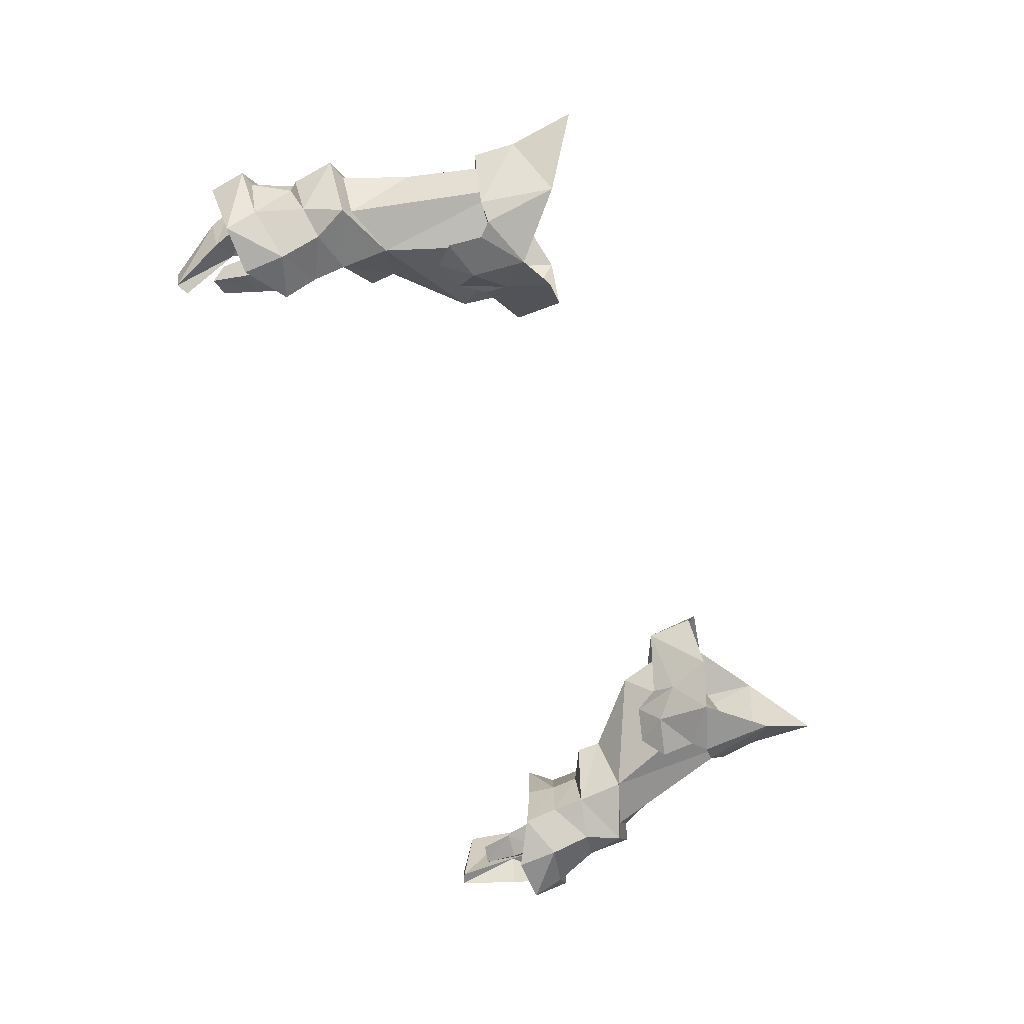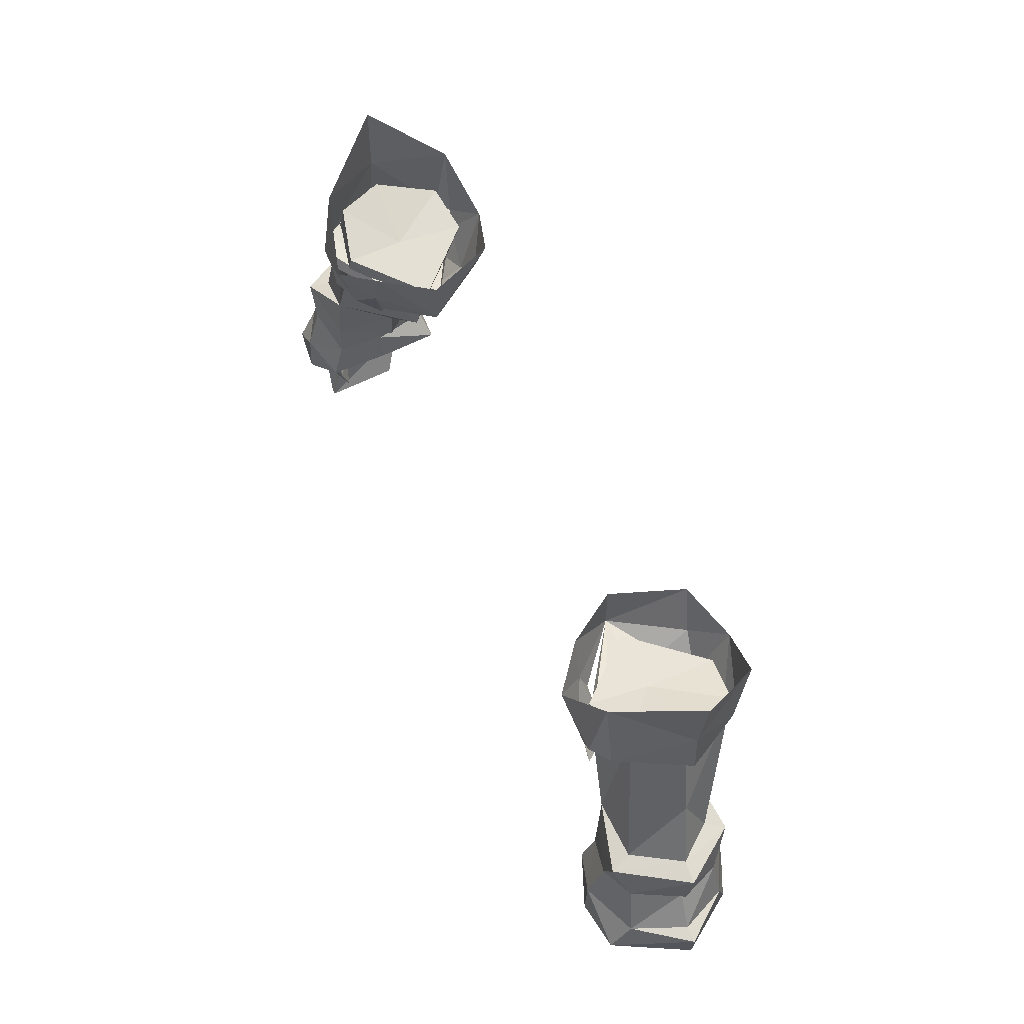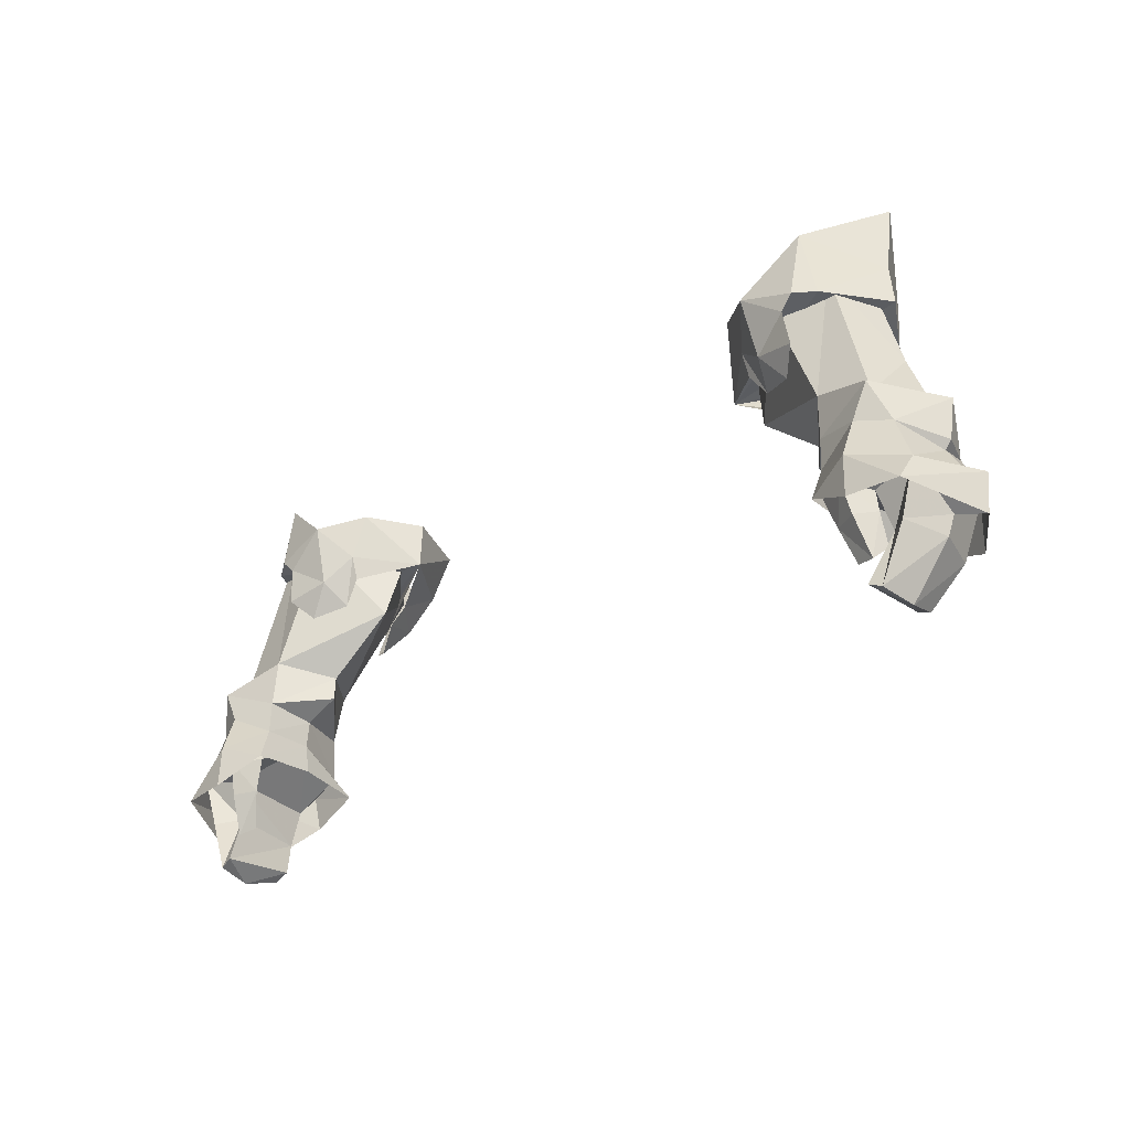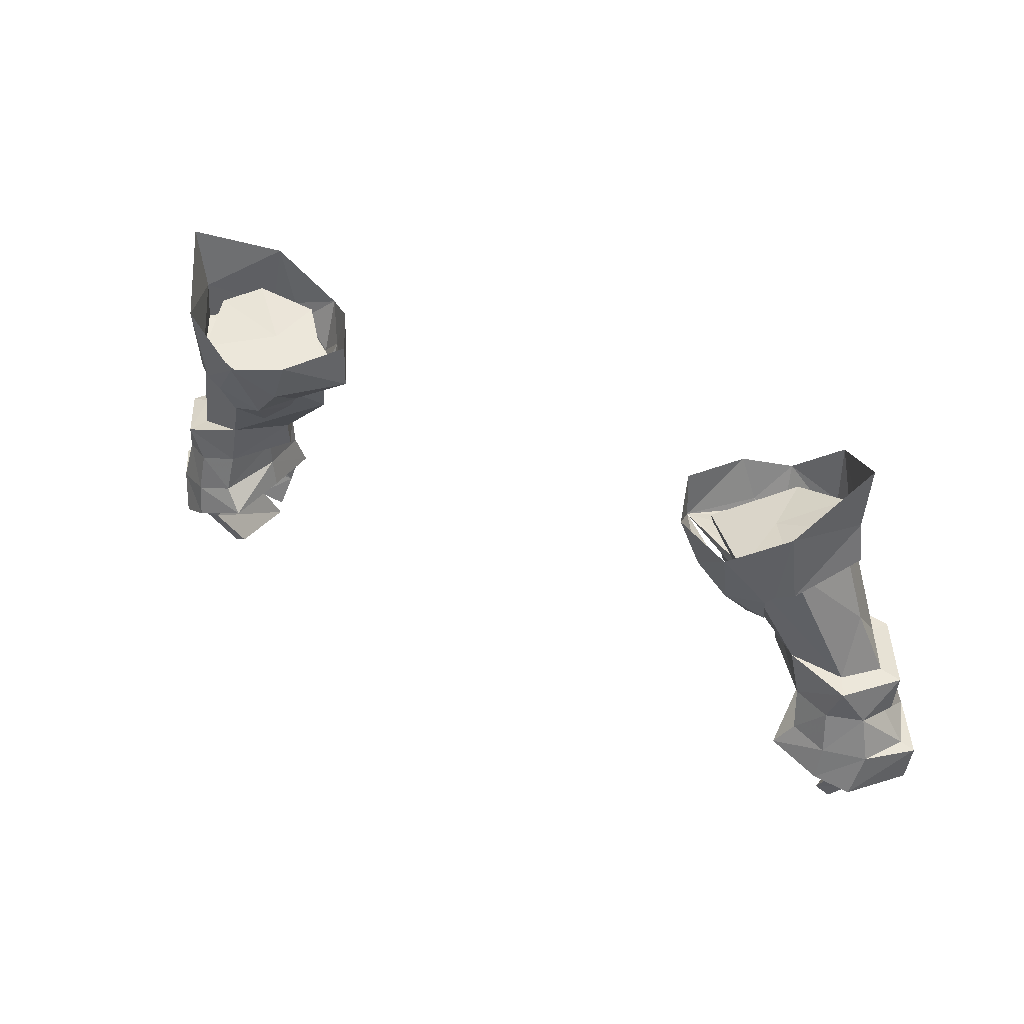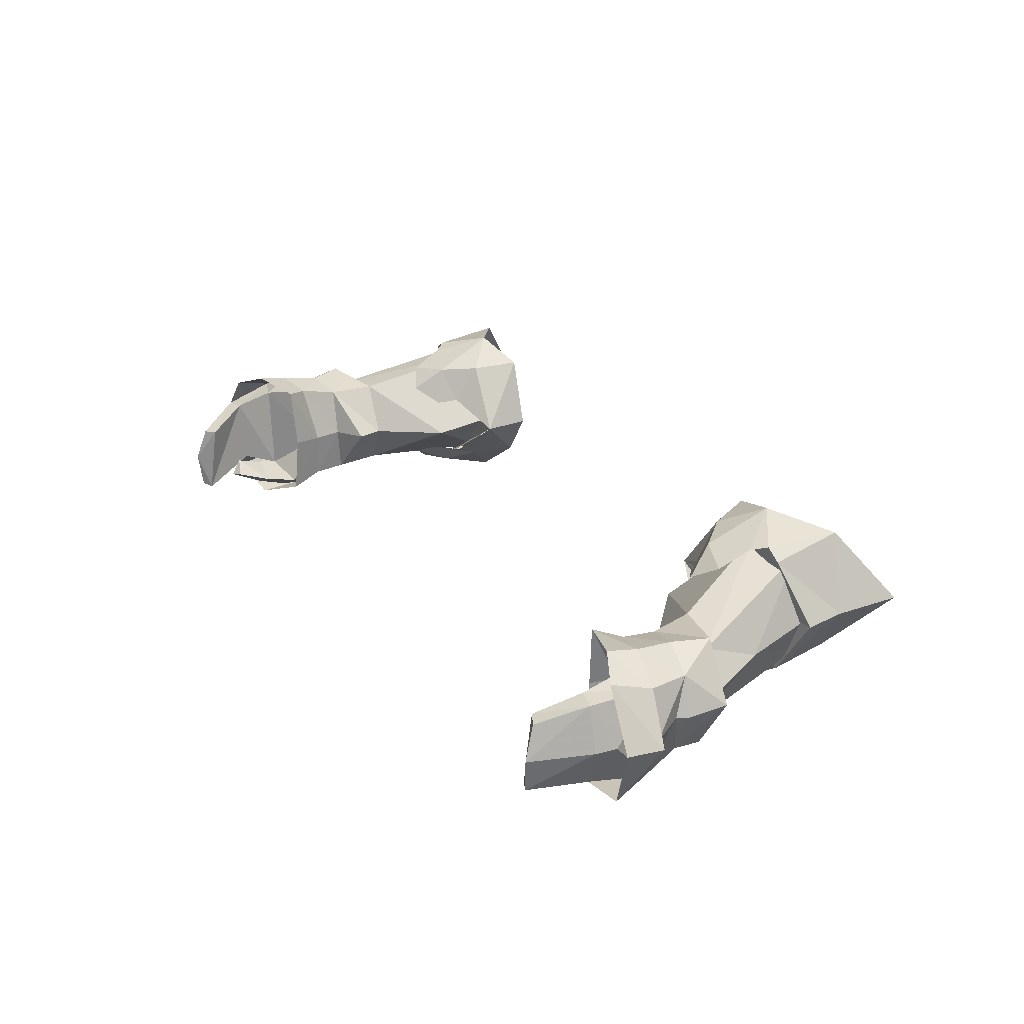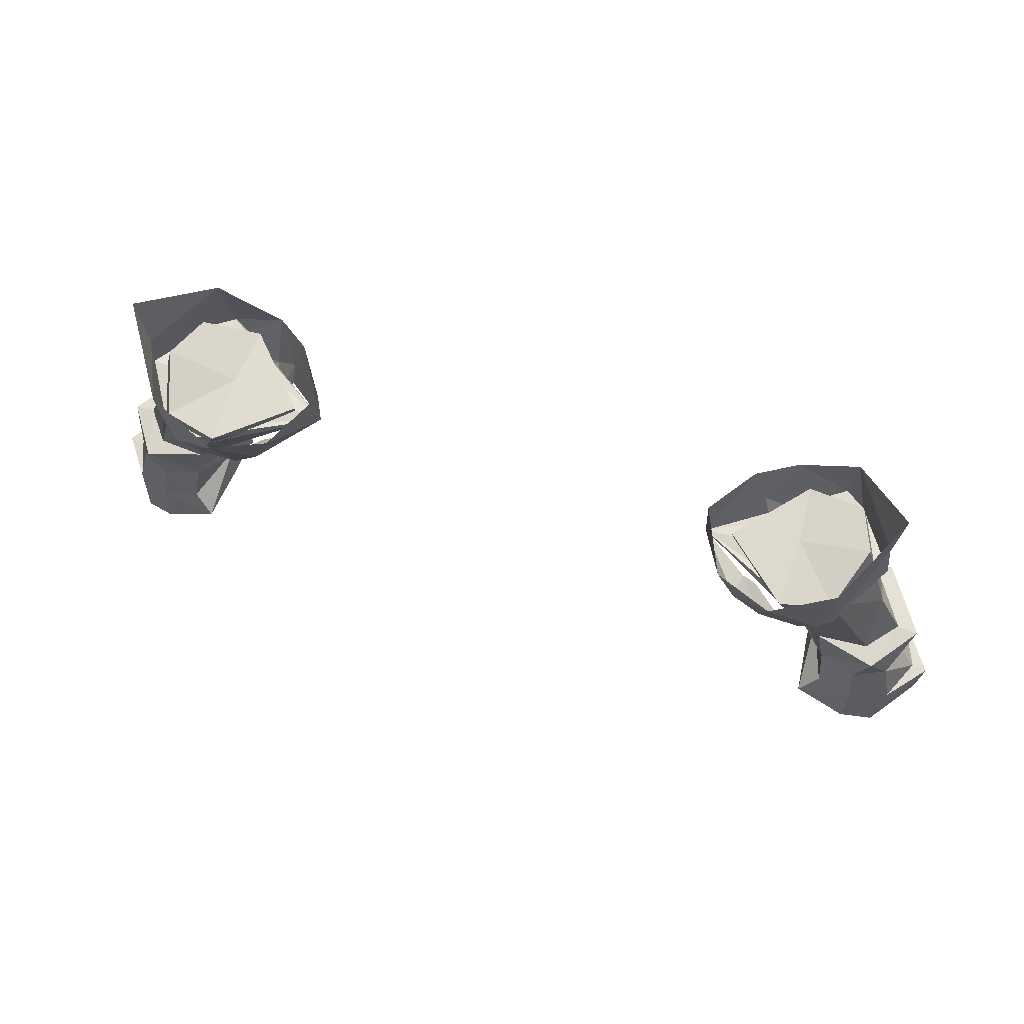
<metadata>
{"format":"obj","ext":"obj","renderer":"f3d","projection":"perspective","resolution":1024,"background":"white","views":[{"elev":-70.3,"azim":-67.8,"up":"+Y"},{"elev":57.0,"azim":65.4,"up":"+Z"},{"elev":-33.1,"azim":41.4,"up":"+Z"},{"elev":39.9,"azim":-148.3,"up":"+Z"},{"elev":26.3,"azim":-121.1,"up":"+Y"},{"elev":62.0,"azim":-161.8,"up":"+Z"}]}
</metadata>
<code>
g knight_glove_male_36520
v 14.28 1.064 54.83
v 14.11 0.1697 57.7
v 12.91 1.743 56.19
v 12.94 2.182 55.02
v 10.47 4.358 55.93
v 16.15 0.435 56.07
v 16.8 0.3388 56.75
v 17.79 1.036 56.74
v 19.54 4.426 59.29
v 17.03 1 60.5
v 16.35 0.6587 54.29
v 13.6 5.483 53.94
v 12.91 5.719 54.89
v 14.24 7.426 54.57
v 12.77 7.682 56.25
v 17.09 8.039 56.24
v 17.69 8.13 60.15
v 17.85 7.492 56.28
v 19.87 4.565 62.7
v 14.94 6.22 52.99
v 13.79 2.353 53.75
v 15.43 1.554 53.28
v 12.13 1.817 58.45
v 10.38 4.393 58.36
v 11.82 7.93 58.56
v 14.66 8.821 57.99
v 16.52 7.814 55.47
v 16.24 7.074 53.78
v 19.77 4.353 57.13
v 17.79 1.036 56.74
v 10.47 4.358 55.93
v 16.8 0.3388 56.75
v 17.85 7.492 56.28
v 16.52 7.814 55.47
v 17.09 8.039 56.24
v 19.77 4.353 57.13
v 16.15 0.435 56.07
v -14.4 1.064 54.83
v -13.04 1.743 56.19
v -14.24 0.1696 57.7
v -13.07 2.182 55.02
v -10.6 4.358 55.93
v -16.28 0.435 56.07
v -16.92 0.3388 56.75
v -17.92 1.036 56.74
v -17.16 1 60.5
v -19.67 4.426 59.29
v -16.48 0.6587 54.29
v -13.73 5.483 53.94
v -14.37 7.426 54.57
v -13.04 5.719 54.89
v -12.9 7.682 56.25
v -17.22 8.039 56.24
v -17.98 7.492 56.28
v -17.82 8.13 60.15
v -20 4.565 62.7
v -15.06 6.22 52.99
v -13.91 2.353 53.75
v -15.56 1.554 53.28
v -12.26 1.817 58.45
v -10.51 4.393 58.36
v -11.95 7.93 58.56
v -14.79 8.821 57.99
v -16.65 7.814 55.47
v -16.37 7.074 53.78
v -19.9 4.353 57.13
v -10.6 4.358 55.93
v -17.92 1.036 56.74
v -16.92 0.3388 56.75
v -17.98 7.492 56.28
v -16.65 7.814 55.47
v -17.22 8.039 56.24
v -19.9 4.353 57.13
v -16.28 0.435 56.07
f 1 2 3
f 4 3 5
f 6 7 2
f 8 9 10
f 6 1 11
f 12 13 14
f 13 5 15
f 16 17 18
f 17 19 9
f 20 12 14
f 3 4 21
f 1 21 22
f 3 2 23
f 1 22 11
f 23 24 5
f 25 26 15
f 26 27 14
f 14 28 20
f 14 27 28
f 5 24 25
f 5 25 15
f 29 30 31
f 30 32 31
f 33 29 31
f 34 35 31
f 13 15 14
f 1 6 2
f 9 19 10
f 9 18 17
f 8 36 9
f 9 36 18
f 3 23 5
f 16 27 26
f 16 26 17
f 14 15 26
f 35 33 31
f 7 8 10
f 7 10 2
f 21 1 3
f 32 37 31
f 38 39 40
f 41 42 39
f 43 40 44
f 45 46 47
f 43 48 38
f 49 50 51
f 51 52 42
f 53 54 55
f 55 47 56
f 57 50 49
f 39 58 41
f 38 59 58
f 39 60 40
f 38 48 59
f 60 42 61
f 62 52 63
f 63 50 64
f 50 57 65
f 50 65 64
f 42 62 61
f 42 52 62
f 66 67 68
f 68 67 69
f 70 67 66
f 71 67 72
f 51 50 52
f 38 40 43
f 47 46 56
f 47 55 54
f 45 47 73
f 47 54 73
f 39 42 60
f 53 63 64
f 53 55 63
f 50 63 52
f 72 67 70
f 44 46 45
f 44 40 46
f 58 39 38
f 69 67 74
g knight_glove_male_36520
v 19.94 1.219 50.12
v 17.33 0.9894 51.01
v 20.32 0.1863 49.86
v 15.57 3.516 50.51
v 17.39 0.8455 48.57
v 21.42 3.621 50.08
v 22.48 3.563 49.78
v 21.04 0.9255 47.84
v 22.25 3.413 47.61
v 19.5 0.1678 48.1
v 17.36 0.7781 46.89
v 19.34 -0.5677 46.04
v 23.79 3.319 45.17
v 23.01 3.307 45.38
v 21.91 0.6479 45.44
v 21.92 3.391 47.18
v 17.8 1.943 58.3
v 14.96 1.209 57.44
v 12.43 3.894 53.48
v 20.11 4.073 53.32
v 21.79 -0.3496 43.9
v 19.33 -0.6557 43.89
v 17.15 0.1824 45.17
v 17.99 5.818 48.54
v 17.5 5.9 50.92
v 20.58 6.296 50
v 15.53 3.438 49.25
v 20.05 5.376 50.23
v 21.51 5.344 47.9
v 19.84 6.261 48.19
v 20.07 6.624 46.08
v 18.24 6.25 46.52
v 22.04 5.619 45.63
v 15.1 7.767 56.99
v 19.95 6.963 44.39
v 21.62 6.271 43.5
v 14.96 1.209 57.44
v 17.8 1.943 58.3
v 15.2 4.188 57.28
v 11.82 4.467 56.54
v 18.66 4.312 58.5
v 17.57 7.404 57.66
v 15.1 7.767 56.99
v 17.19 3.327 48.36
v 11.82 4.467 56.54
v 17.35 6.607 45.27
v 20.22 5.761 44.97
v 17.22 3.244 46.93
v 18.24 6.25 46.52
v 18.84 -0.2488 45.15
v 21.91 0.6479 45.44
v 19.34 -0.5677 46.04
v 19.74 1.042 44.88
v 17.36 0.7781 46.89
v 17.46 0.5476 45.22
v 17.36 0.7781 46.89
v 17.46 0.5476 45.22
v 19.06 0.2109 43.58
v 19.75 1.209 43.93
v 19.74 1.042 44.88
v 19.75 1.209 43.93
v 17.95 0.7758 43.65
v 18.44 1.336 41.91
v 19.74 1.712 42.4
v 19.31 1.061 41.73
v 19.31 1.061 41.73
v 19.74 1.712 42.4
v 20.23 5.298 42.89
v 22.04 5.619 45.63
v 21.22 5.174 42.65
v 23.54 3.427 43.23
v 22.18 3 43.6
v 19.21 4.287 40.7
v 19.91 4.189 40.32
v 21.88 2.89 42.57
v 20.19 2.429 39.75
v 20.05 1.758 43.08
v 21.06 0.7725 42.76
v 19.3 0.5472 40.22
v 19.9 0.62 39.92
v 19.3 0.5472 40.22
v 20.05 1.758 43.08
v 20.19 2.429 39.75
v 19.91 4.189 40.32
v 19.9 0.62 39.92
v 17.95 0.7758 43.65
v 18.44 1.336 41.91
v 20.07 6.624 46.08
v 17.22 3.244 46.93
v 23.54 3.427 43.23
v 17.22 3.244 46.93
v 17.01 3.307 45.41
v 18.66 4.312 58.5
v 17.57 7.404 57.66
v -20.06 1.219 50.12
v -20.45 0.1863 49.86
v -17.46 0.9893 51.01
v -15.7 3.516 50.51
v -17.51 0.8455 48.57
v -21.54 3.621 50.08
v -22.61 3.563 49.78
v -22.37 3.413 47.61
v -21.17 0.9255 47.84
v -19.62 0.1677 48.1
v -19.46 -0.5677 46.04
v -17.49 0.7781 46.89
v -23.92 3.319 45.17
v -22.04 0.6478 45.44
v -23.14 3.307 45.38
v -22.05 3.391 47.18
v -15.09 1.209 57.44
v -17.93 1.943 58.3
v -12.56 3.894 53.48
v -20.24 4.073 53.32
v -21.92 -0.3496 43.9
v -19.46 -0.6558 43.89
v -17.28 0.1824 45.17
v -18.12 5.818 48.54
v -20.71 6.296 50
v -17.62 5.9 50.92
v -15.66 3.438 49.25
v -20.18 5.376 50.23
v -21.64 5.344 47.9
v -19.97 6.261 48.19
v -18.37 6.25 46.52
v -20.2 6.624 46.08
v -22.17 5.619 45.63
v -15.23 7.767 56.99
v -20.08 6.963 44.39
v -21.75 6.271 43.5
v -15.09 1.209 57.44
v -15.33 4.188 57.28
v -17.93 1.943 58.3
v -11.95 4.467 56.54
v -18.79 4.312 58.5
v -17.7 7.404 57.66
v -15.23 7.767 56.99
v -17.32 3.327 48.36
v -11.95 4.467 56.54
v -17.48 6.607 45.27
v -20.35 5.761 44.97
v -18.37 6.25 46.52
v -17.35 3.244 46.93
v -18.97 -0.2488 45.15
v -19.46 -0.5677 46.04
v -22.04 0.6478 45.44
v -19.87 1.041 44.88
v -17.49 0.7781 46.89
v -17.59 0.5476 45.22
v -17.49 0.7781 46.89
v -17.59 0.5476 45.22
v -19.88 1.209 43.93
v -19.18 0.2109 43.58
v -19.87 1.041 44.88
v -18.07 0.7757 43.65
v -19.88 1.209 43.93
v -18.57 1.336 41.91
v -19.44 1.061 41.73
v -19.86 1.712 42.4
v -19.44 1.061 41.73
v -19.86 1.712 42.4
v -20.35 5.298 42.89
v -21.35 5.174 42.65
v -22.17 5.619 45.63
v -23.67 3.427 43.23
v -22.3 2.999 43.6
v -19.34 4.287 40.7
v -20.04 4.189 40.32
v -20.32 2.429 39.75
v -22 2.89 42.57
v -21.19 0.7724 42.76
v -20.18 1.758 43.08
v -20.03 0.62 39.92
v -19.42 0.5472 40.22
v -19.42 0.5472 40.22
v -20.18 1.758 43.08
v -20.32 2.429 39.75
v -20.04 4.189 40.32
v -20.03 0.62 39.92
v -18.07 0.7757 43.65
v -18.57 1.336 41.91
v -20.2 6.624 46.08
v -17.35 3.244 46.93
v -23.67 3.427 43.23
v -17.35 3.244 46.93
v -17.14 3.307 45.41
v -18.79 4.312 58.5
v -17.7 7.404 57.66
f 75 76 77
f 78 79 76
f 75 77 80
f 81 82 83
f 77 79 84
f 84 85 86
f 87 88 89
f 82 77 84
f 84 86 82
f 89 88 90
f 90 82 89
f 84 79 85
f 76 91 92
f 92 93 76
f 75 94 91
f 95 89 86
f 86 96 95
f 86 97 96
f 89 95 87
f 86 89 82
f 98 99 100
f 78 98 101
f 102 80 100
f 81 103 100
f 100 104 98
f 104 105 106
f 87 107 88
f 103 104 100
f 104 103 105
f 107 103 88
f 104 106 98
f 99 108 102
f 78 93 99
f 102 94 80
f 105 107 109
f 107 87 110
f 105 103 107
f 111 112 113
f 114 111 113
f 112 115 113
f 116 117 113
f 117 114 113
f 115 116 113
f 79 78 101
f 98 118 101
f 76 79 77
f 92 119 93
f 93 119 108
f 77 81 80
f 80 81 100
f 105 120 106
f 118 85 79
f 121 122 123
f 124 125 126
f 127 125 124
f 128 122 129
f 124 126 130
f 130 131 124
f 124 132 133
f 133 127 124
f 134 135 136
f 136 129 134
f 137 138 139
f 140 141 133
f 133 132 140
f 138 137 136
f 136 135 138
f 142 121 143
f 143 144 142
f 145 146 143
f 147 142 144
f 144 148 147
f 144 149 150
f 150 148 144
f 122 121 134
f 125 127 151
f 151 152 125
f 151 153 154
f 154 152 151
f 154 150 149
f 149 152 154
f 155 156 142
f 142 147 155
f 142 156 134
f 134 121 142
f 129 122 134
f 157 155 147
f 147 158 157
f 155 157 159
f 160 161 140
f 140 132 160
f 160 132 124
f 124 131 160
f 125 146 145
f 152 149 146
f 125 152 146
f 121 162 143
f 163 118 106
f 121 123 162
f 146 144 143
f 87 164 110
f 95 164 87
f 107 110 109
f 103 90 88
f 146 149 144
f 93 78 76
f 93 108 99
f 99 102 100
f 81 83 103
f 81 77 82
f 78 99 98
f 105 109 120
f 86 85 97
f 90 83 82
f 79 101 118
f 118 163 85
f 98 106 118
f 106 120 165
f 97 85 165
f 165 120 166
f 165 166 97
f 75 80 94
f 94 167 91
f 108 168 102
f 168 167 94
f 103 83 90
f 76 75 91
f 102 168 94
f 169 170 171
f 172 171 173
f 169 174 170
f 175 176 177
f 170 178 173
f 178 179 180
f 181 182 183
f 177 178 170
f 178 177 179
f 182 177 184
f 184 183 182
f 178 180 173
f 171 185 186
f 185 171 187
f 169 186 188
f 189 190 179
f 179 182 189
f 179 190 191
f 182 181 189
f 179 177 182
f 192 193 194
f 172 195 192
f 196 193 174
f 175 193 197
f 193 192 198
f 198 199 200
f 181 183 201
f 197 193 198
f 198 200 197
f 201 183 197
f 198 192 199
f 194 196 202
f 172 194 187
f 196 174 188
f 200 203 201
f 201 204 181
f 200 201 197
f 205 206 207
f 208 206 205
f 207 206 209
f 210 206 211
f 211 206 208
f 209 206 210
f 173 195 172
f 192 195 212
f 171 170 173
f 185 187 213
f 187 202 213
f 170 174 175
f 174 193 175
f 200 199 214
f 212 173 180
f 215 216 217
f 218 219 220
f 221 218 220
f 222 223 217
f 218 224 219
f 224 218 225
f 218 221 226
f 226 227 218
f 228 229 230
f 229 228 223
f 231 232 233
f 234 226 235
f 226 234 227
f 233 230 229
f 229 231 233
f 236 237 238
f 238 215 236
f 239 238 240
f 241 242 237
f 237 236 241
f 237 242 243
f 243 244 237
f 217 228 215
f 220 245 246
f 246 221 220
f 246 245 247
f 247 248 246
f 247 245 244
f 244 243 247
f 249 236 250
f 236 249 241
f 236 228 250
f 228 236 215
f 223 228 217
f 251 241 249
f 241 251 252
f 249 253 251
f 254 234 255
f 234 254 227
f 254 218 227
f 218 254 225
f 220 239 240
f 245 240 244
f 220 240 245
f 215 238 256
f 257 199 212
f 215 256 216
f 240 238 237
f 181 204 258
f 189 181 258
f 201 203 204
f 197 183 184
f 240 237 244
f 187 171 172
f 187 194 202
f 194 193 196
f 175 197 176
f 175 177 170
f 172 192 194
f 200 214 203
f 179 191 180
f 184 177 176
f 173 212 195
f 212 180 257
f 192 212 199
f 199 259 214
f 191 259 180
f 259 260 214
f 259 191 260
f 169 188 174
f 188 186 261
f 202 196 262
f 262 188 261
f 197 184 176
f 171 186 169
f 196 188 262

</code>
